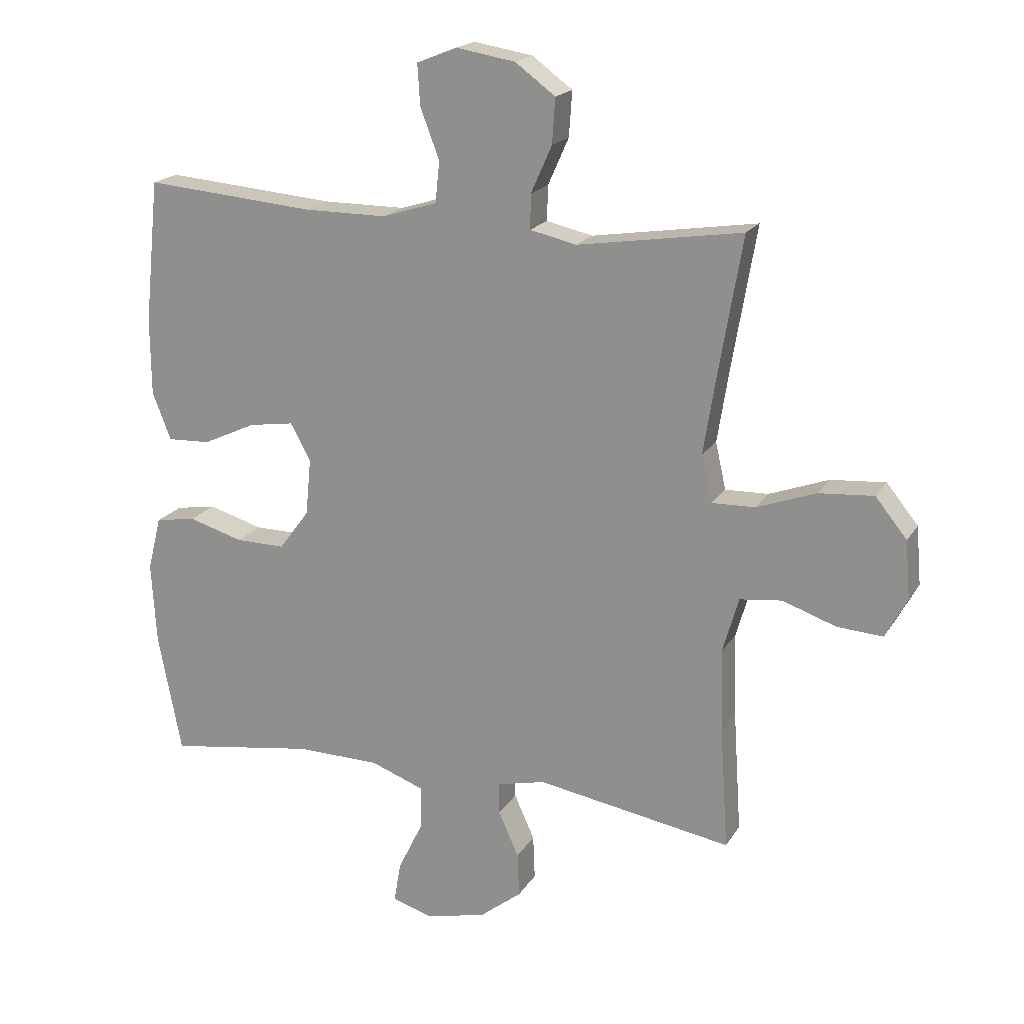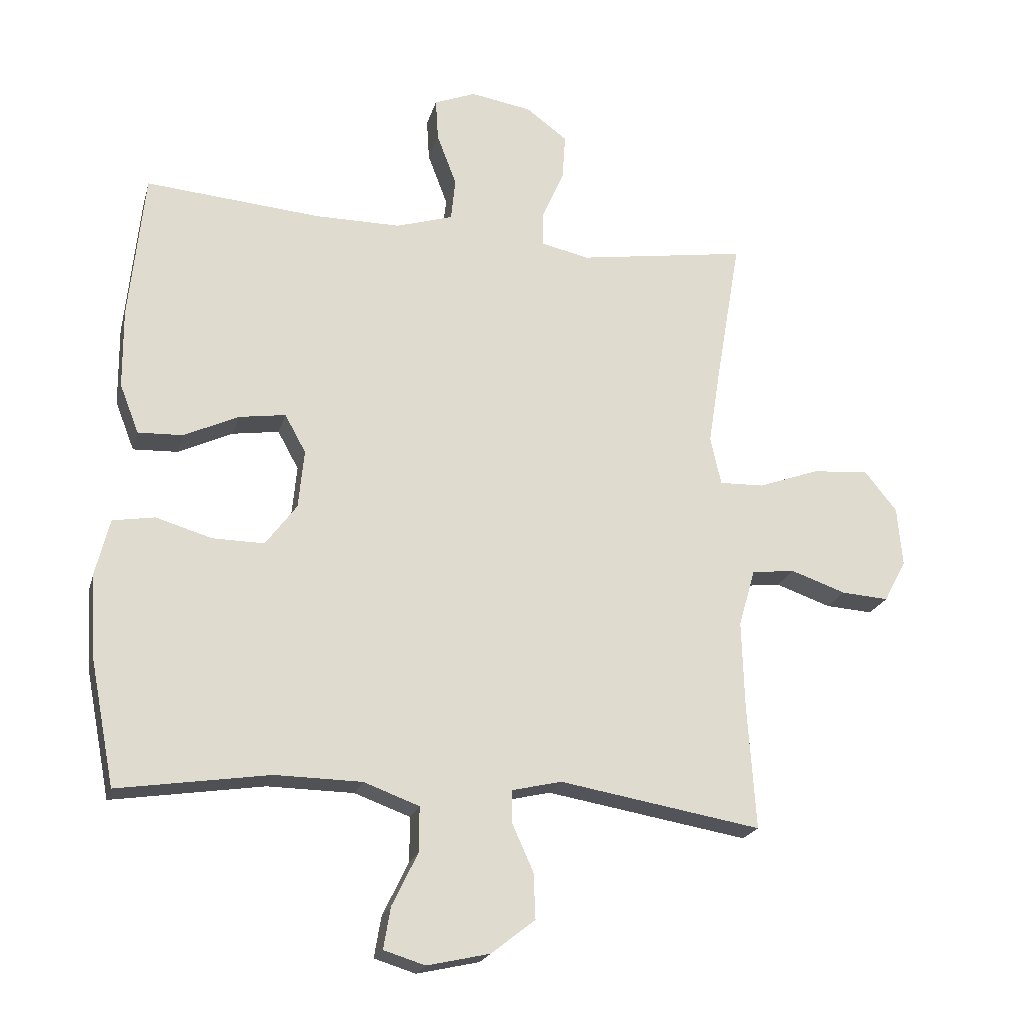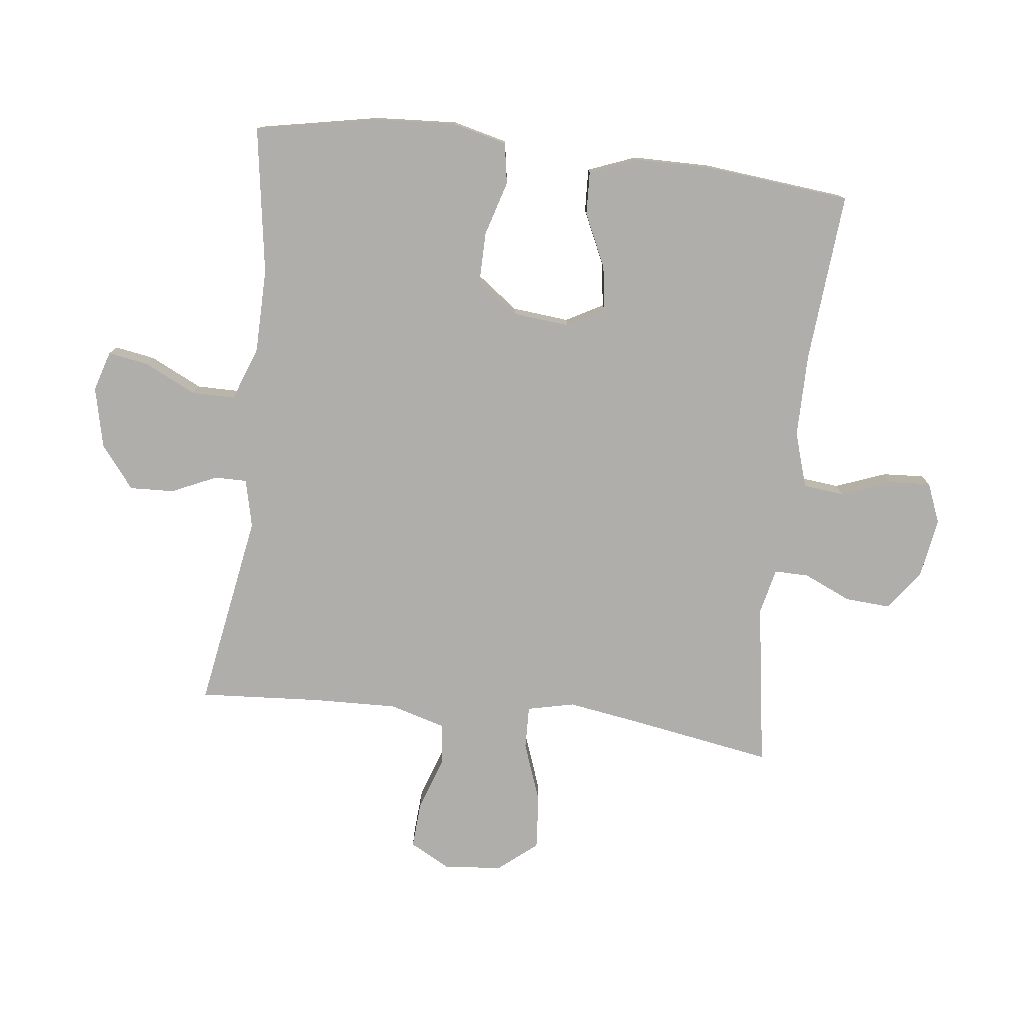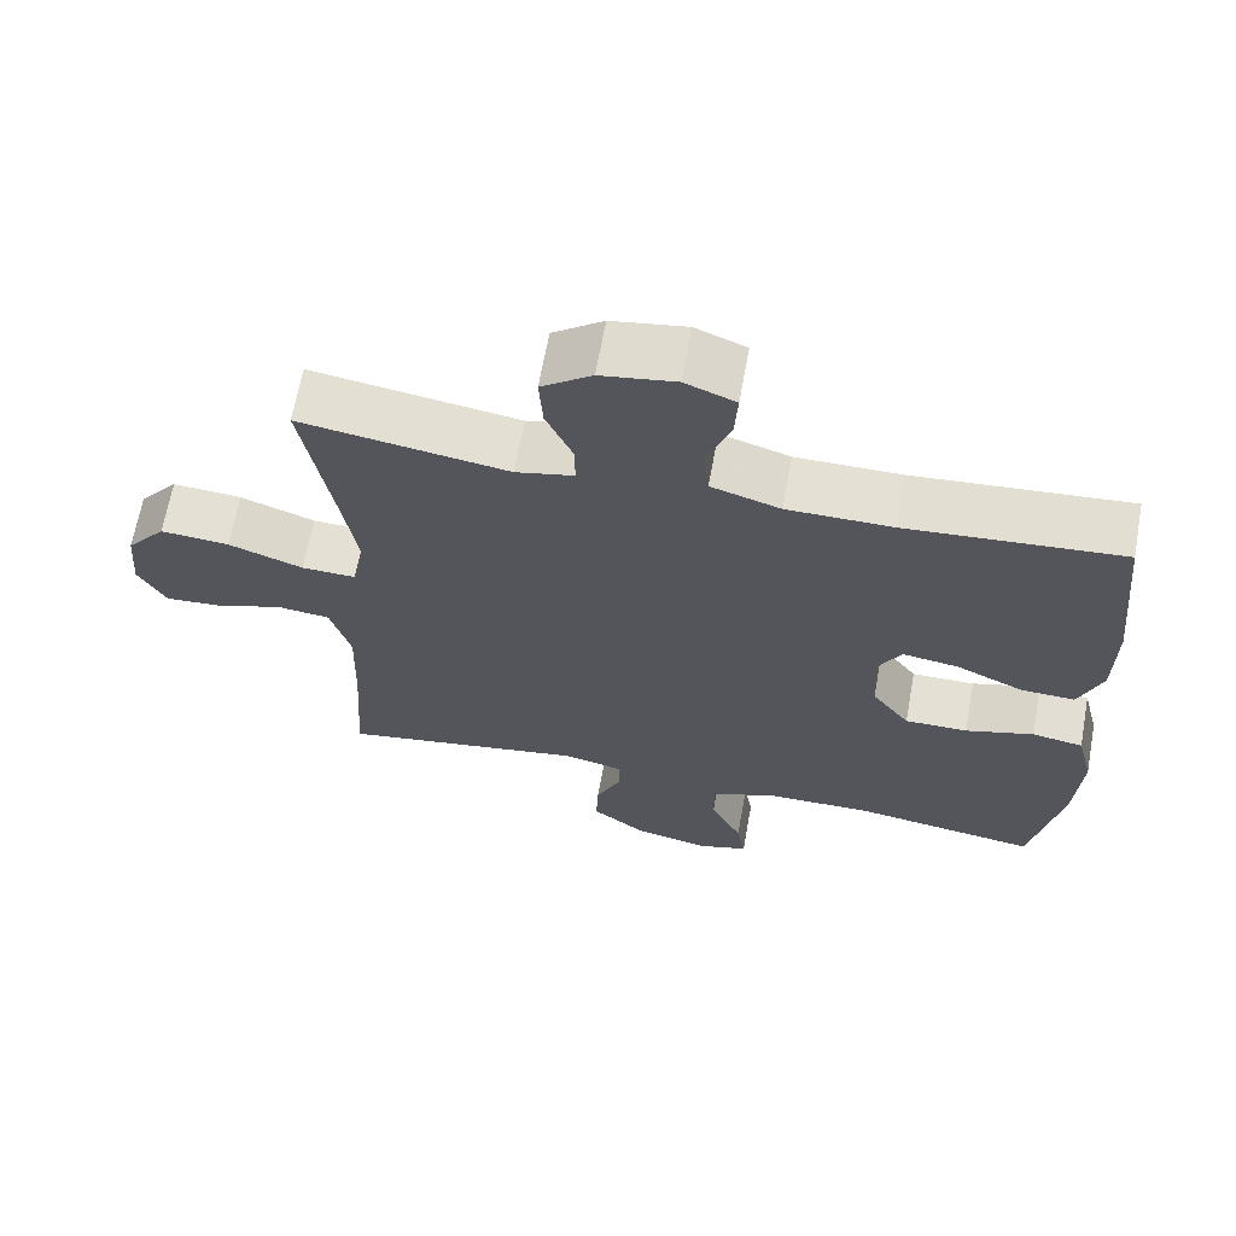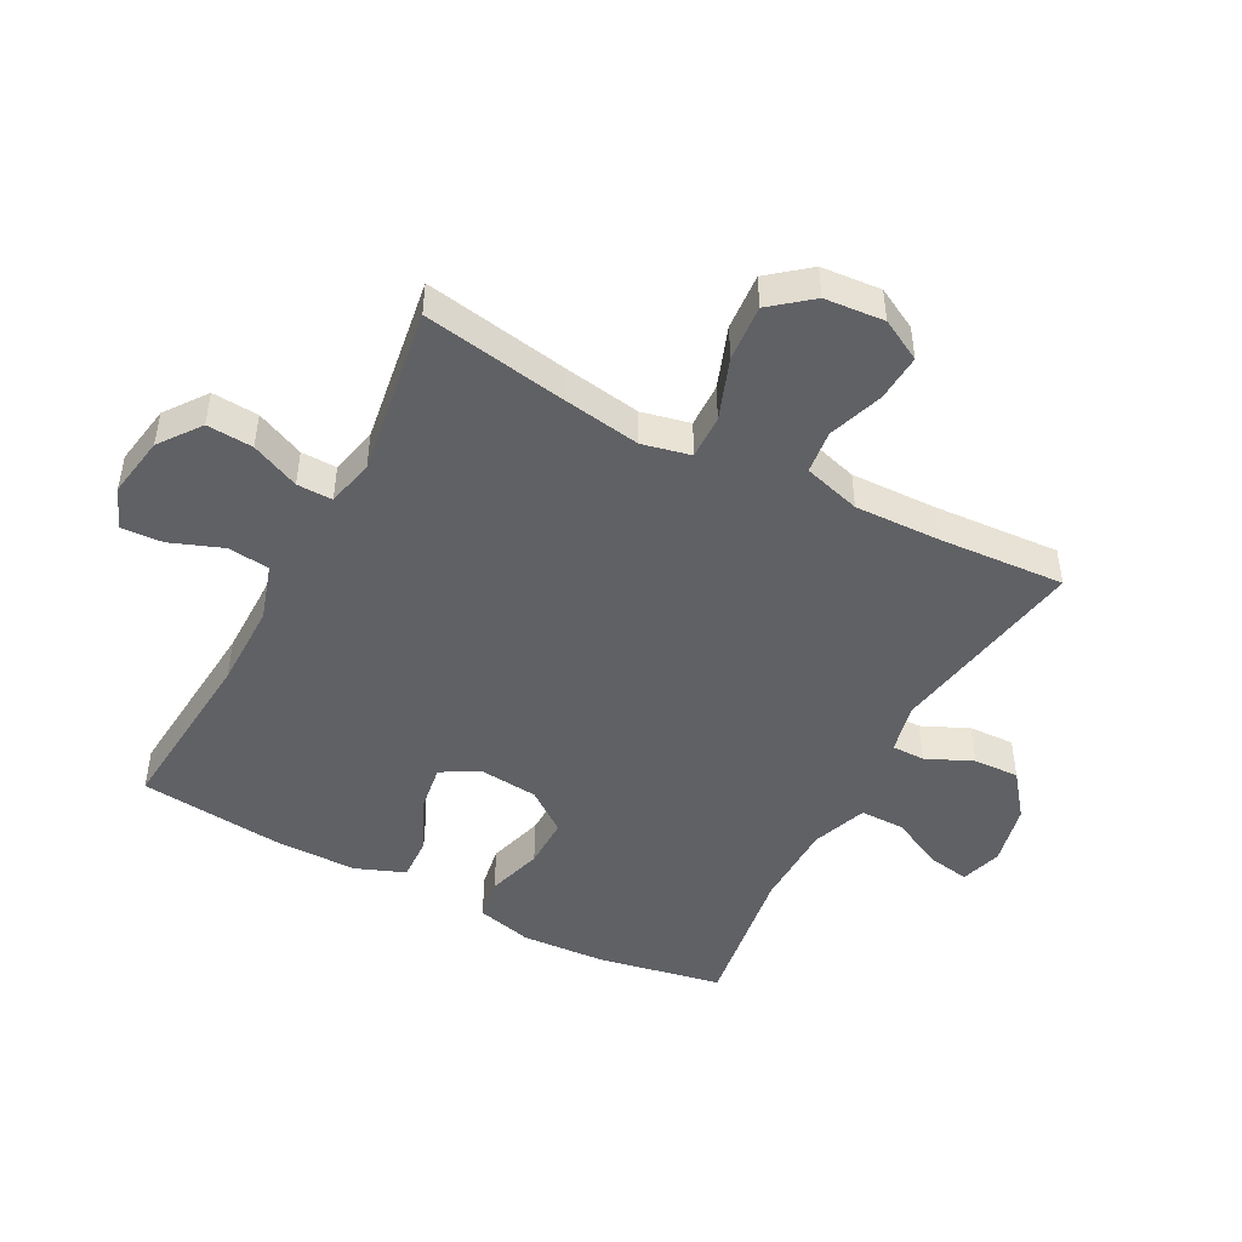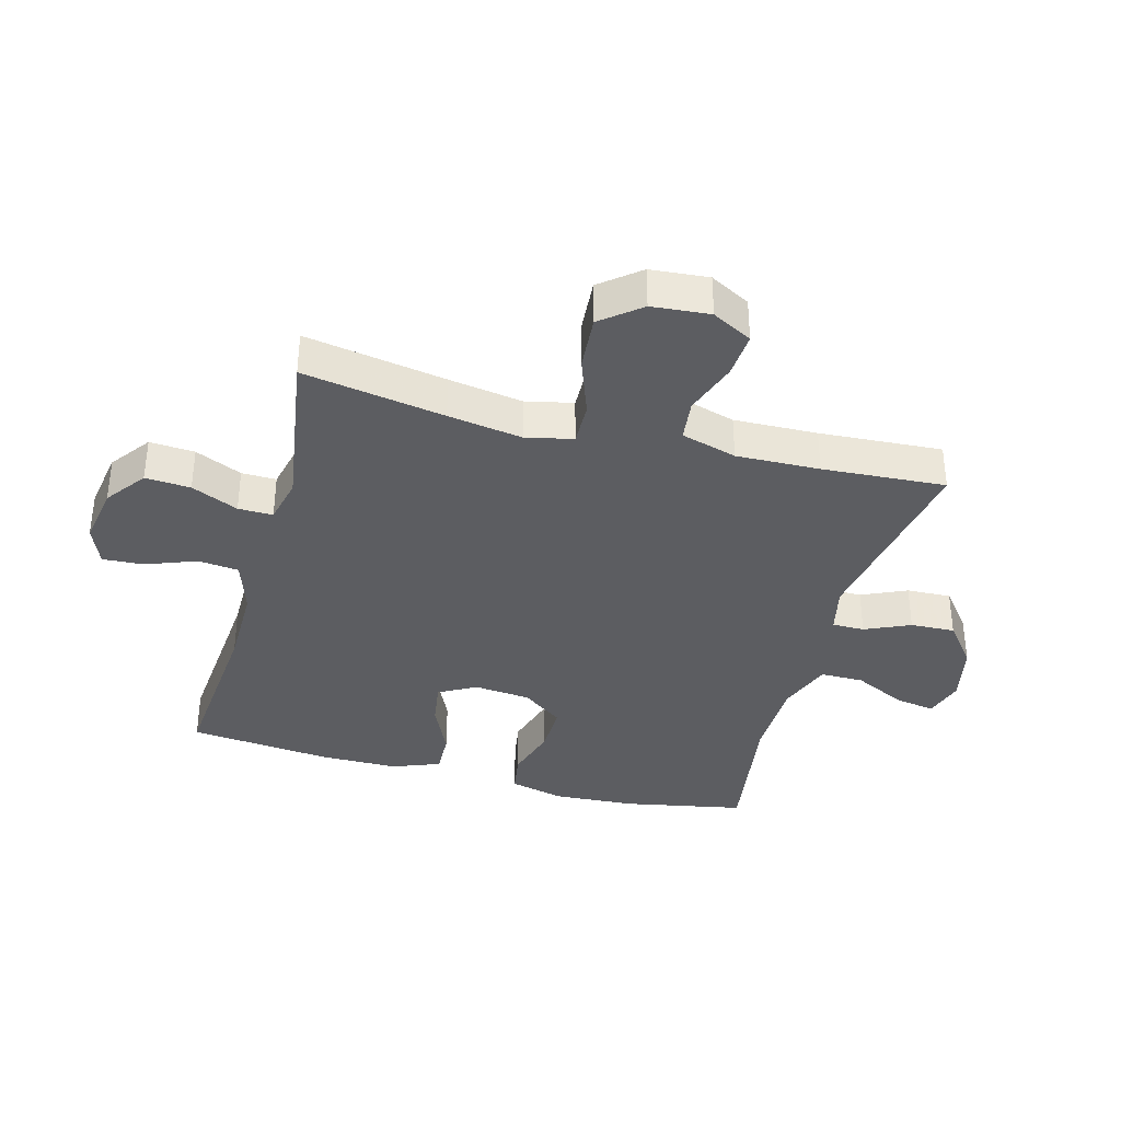
<metadata>
{"format":"obj","ext":"obj","renderer":"f3d","projection":"perspective","resolution":1024,"background":"white","views":[{"elev":18.9,"azim":22.5,"up":"+Z"},{"elev":-21.0,"azim":-14.3,"up":"+Z"},{"elev":-77.6,"azim":-96.7,"up":"+Y"},{"elev":66.0,"azim":-169.7,"up":"+Z"},{"elev":-47.2,"azim":62.1,"up":"+Y"},{"elev":-36.3,"azim":74.8,"up":"+Y"}]}
</metadata>
<code>
v 0.5 0.07 0.5
v 0.461 0.07 0.271
v 0.442 0.07 0.151
v 0.459 0.07 0.075
v 0.529 0.07 0.077
v 0.625 0.07 0.112
v 0.714 0.07 0.119
v 0.765 0.07 0.056
v 0.773 0.07 -0.038
v 0.738 0.07 -0.103
v 0.664 0.07 -0.098
v 0.577 0.07 -0.068
v 0.509 0.07 -0.076
v 0.483 0.07 -0.166
v 0.487 0.07 -0.301
v 0.5 0.07 -0.5
v 0.183 0.07 -0.446
v 0.105 0.07 -0.464
v 0.105 0.07 -0.516
v 0.138 0.07 -0.589
v 0.141 0.07 -0.661
v 0.072 0.07 -0.715
v -0.026 0.07 -0.737
v -0.091 0.07 -0.717
v -0.08 0.07 -0.652
v -0.039 0.07 -0.568
v -0.039 0.07 -0.498
v -0.126 0.07 -0.466
v -0.262 0.07 -0.464
v -0.5 0.07 -0.5
v -0.538 0.07 -0.304
v -0.546 0.07 -0.171
v -0.524 0.07 -0.083
v -0.458 0.07 -0.072
v -0.37 0.07 -0.098
v -0.289 0.07 -0.099
v -0.24 0.07 -0.033
v -0.231 0.07 0.059
v -0.264 0.07 0.119
v -0.337 0.07 0.108
v -0.423 0.07 0.068
v -0.493 0.07 0.065
v -0.523 0.07 0.142
v -0.524 0.07 0.267
v -0.5 0.07 0.5
v -0.224 0.07 0.477
v -0.089 0.07 0.477
v 0 0.07 0.505
v 0.007 0.07 0.571
v -0.024 0.07 0.653
v -0.028 0.07 0.719
v 0.037 0.07 0.745
v 0.133 0.07 0.729
v 0.198 0.07 0.681
v 0.193 0.07 0.608
v 0.159 0.07 0.532
v 0.158 0.07 0.476
v 0.233 0.07 0.459
v 0.5 0 0.5
v 0.461 0 0.271
v 0.442 0 0.151
v 0.459 0 0.075
v 0.529 0 0.077
v 0.625 0 0.112
v 0.714 0 0.119
v 0.765 0 0.056
v 0.773 0 -0.038
v 0.738 0 -0.103
v 0.664 0 -0.098
v 0.577 0 -0.068
v 0.509 0 -0.076
v 0.483 0 -0.166
v 0.487 0 -0.301
v 0.5 0 -0.5
v 0.183 0 -0.446
v 0.105 0 -0.464
v 0.105 0 -0.516
v 0.138 0 -0.589
v 0.141 0 -0.661
v 0.072 0 -0.715
v -0.026 0 -0.737
v -0.091 0 -0.717
v -0.08 0 -0.652
v -0.039 0 -0.568
v -0.039 0 -0.498
v -0.126 0 -0.466
v -0.262 0 -0.464
v -0.5 0 -0.5
v -0.538 0 -0.304
v -0.546 0 -0.171
v -0.524 0 -0.083
v -0.458 0 -0.072
v -0.37 0 -0.098
v -0.289 0 -0.099
v -0.24 0 -0.033
v -0.231 0 0.059
v -0.264 0 0.119
v -0.337 0 0.108
v -0.423 0 0.068
v -0.493 0 0.065
v -0.523 0 0.142
v -0.524 0 0.267
v -0.5 0 0.5
v -0.224 0 0.477
v -0.089 0 0.477
v 0 0 0.505
v 0.007 0 0.571
v -0.024 0 0.653
v -0.028 0 0.719
v 0.037 0 0.745
v 0.133 0 0.729
v 0.198 0 0.681
v 0.193 0 0.608
v 0.159 0 0.532
v 0.158 0 0.476
v 0.233 0 0.459
f 54 55 56
f 53 54 56
f 52 53 56
f 51 52 56
f 50 51 56
f 49 50 56
f 48 49 56 57
f 47 48 57 58
f 44 45 46
f 43 44 46
f 42 43 46
f 41 42 46
f 40 41 46
f 46 47 58
f 40 46 58
f 39 40 58
f 33 34 35
f 32 33 35
f 31 32 35
f 30 31 35
f 29 30 35
f 28 29 35 36
f 27 28 36 37
f 24 25 26
f 23 24 26
f 22 23 26
f 21 22 26
f 20 21 26
f 19 20 26
f 18 19 26 27
f 15 16 17
f 14 15 17 18
f 27 37 38
f 18 27 38
f 14 18 38
f 13 14 38
f 10 11 12
f 9 10 12
f 8 9 12
f 7 8 12
f 6 7 12
f 5 6 12
f 58 1 2
f 39 58 2
f 38 39 2
f 4 5 12 13
f 4 13 38
f 3 4 38
f 2 3 38
f 114 113 112
f 114 112 111
f 114 111 110
f 114 110 109
f 114 109 108
f 114 108 107
f 115 114 107 106
f 116 115 106 105
f 104 103 102
f 104 102 101
f 104 101 100
f 104 100 99
f 104 99 98
f 116 105 104
f 116 104 98
f 116 98 97
f 93 92 91
f 93 91 90
f 93 90 89
f 93 89 88
f 93 88 87
f 94 93 87 86
f 95 94 86 85
f 84 83 82
f 84 82 81
f 84 81 80
f 84 80 79
f 84 79 78
f 84 78 77
f 85 84 77 76
f 75 74 73
f 76 75 73 72
f 96 95 85
f 96 85 76
f 96 76 72
f 96 72 71
f 70 69 68
f 70 68 67
f 70 67 66
f 70 66 65
f 70 65 64
f 70 64 63
f 60 59 116
f 60 116 97
f 60 97 96
f 71 70 63 62
f 96 71 62
f 96 62 61
f 96 61 60
f 1 59 60 2
f 2 60 61 3
f 3 61 62 4
f 4 62 63 5
f 5 63 64 6
f 6 64 65 7
f 7 65 66 8
f 8 66 67 9
f 9 67 68 10
f 10 68 69 11
f 11 69 70 12
f 12 70 71 13
f 13 71 72 14
f 14 72 73 15
f 15 73 74 16
f 16 74 75 17
f 17 75 76 18
f 18 76 77 19
f 19 77 78 20
f 20 78 79 21
f 21 79 80 22
f 22 80 81 23
f 23 81 82 24
f 24 82 83 25
f 25 83 84 26
f 26 84 85 27
f 27 85 86 28
f 28 86 87 29
f 29 87 88 30
f 30 88 89 31
f 31 89 90 32
f 32 90 91 33
f 33 91 92 34
f 34 92 93 35
f 35 93 94 36
f 36 94 95 37
f 37 95 96 38
f 38 96 97 39
f 39 97 98 40
f 40 98 99 41
f 41 99 100 42
f 42 100 101 43
f 43 101 102 44
f 44 102 103 45
f 45 103 104 46
f 46 104 105 47
f 47 105 106 48
f 48 106 107 49
f 49 107 108 50
f 50 108 109 51
f 51 109 110 52
f 52 110 111 53
f 53 111 112 54
f 54 112 113 55
f 55 113 114 56
f 56 114 115 57
f 57 115 116 58
f 58 116 59 1

</code>
